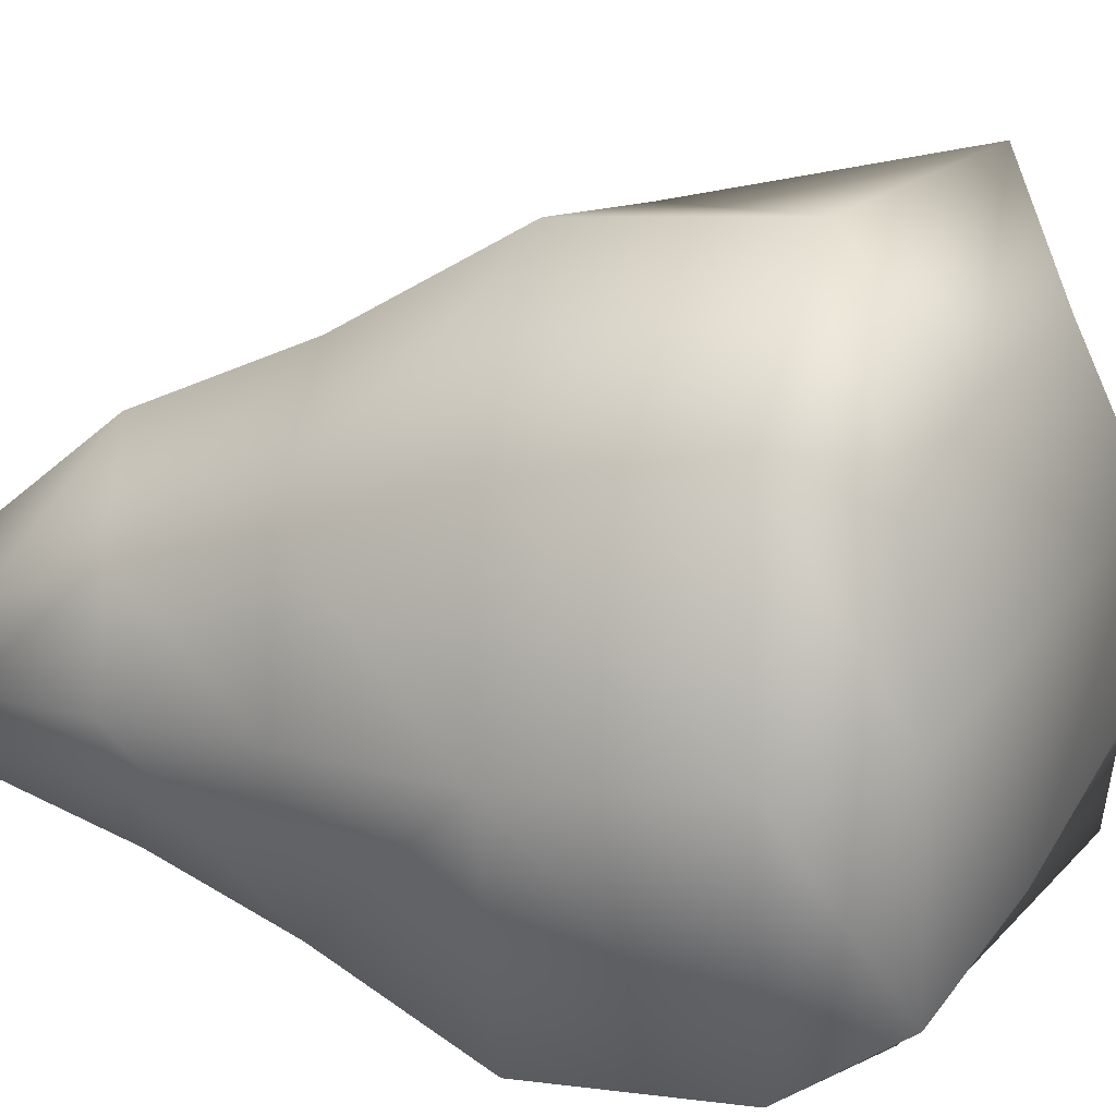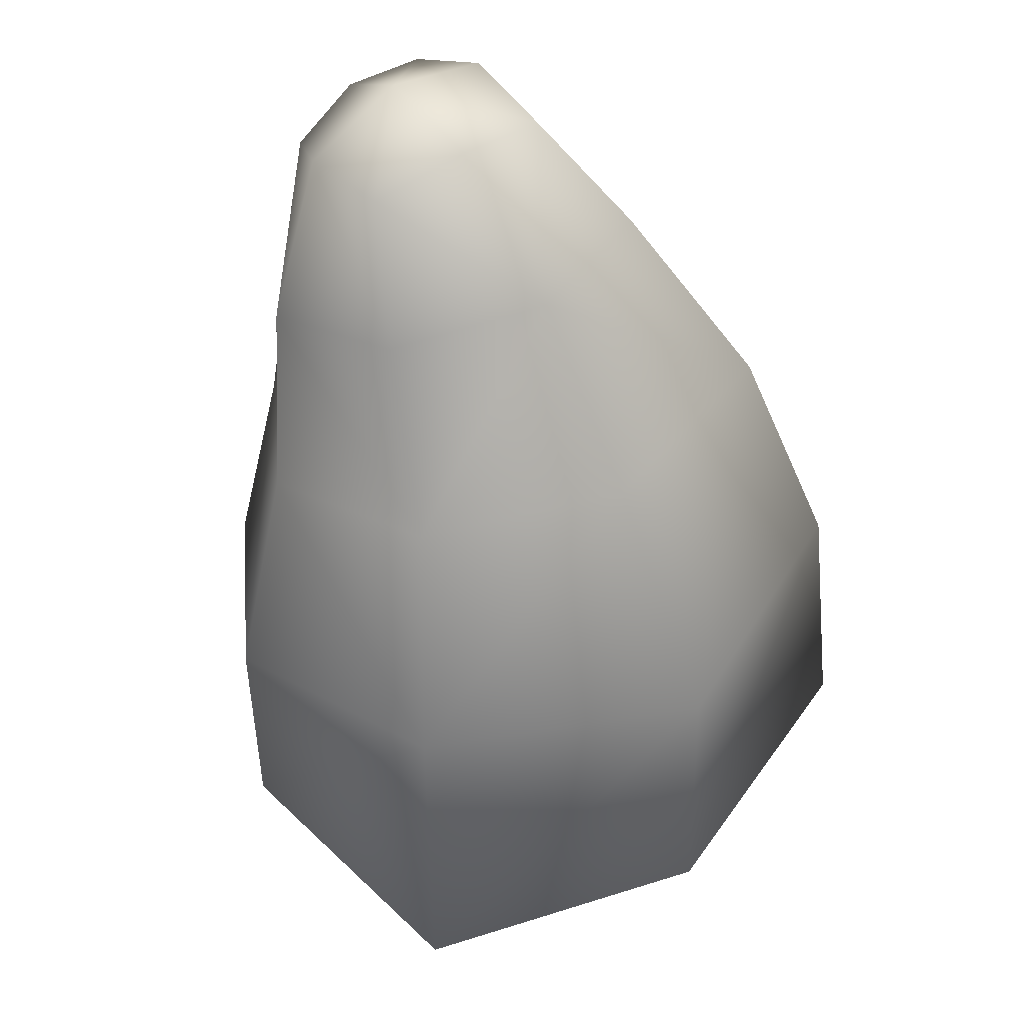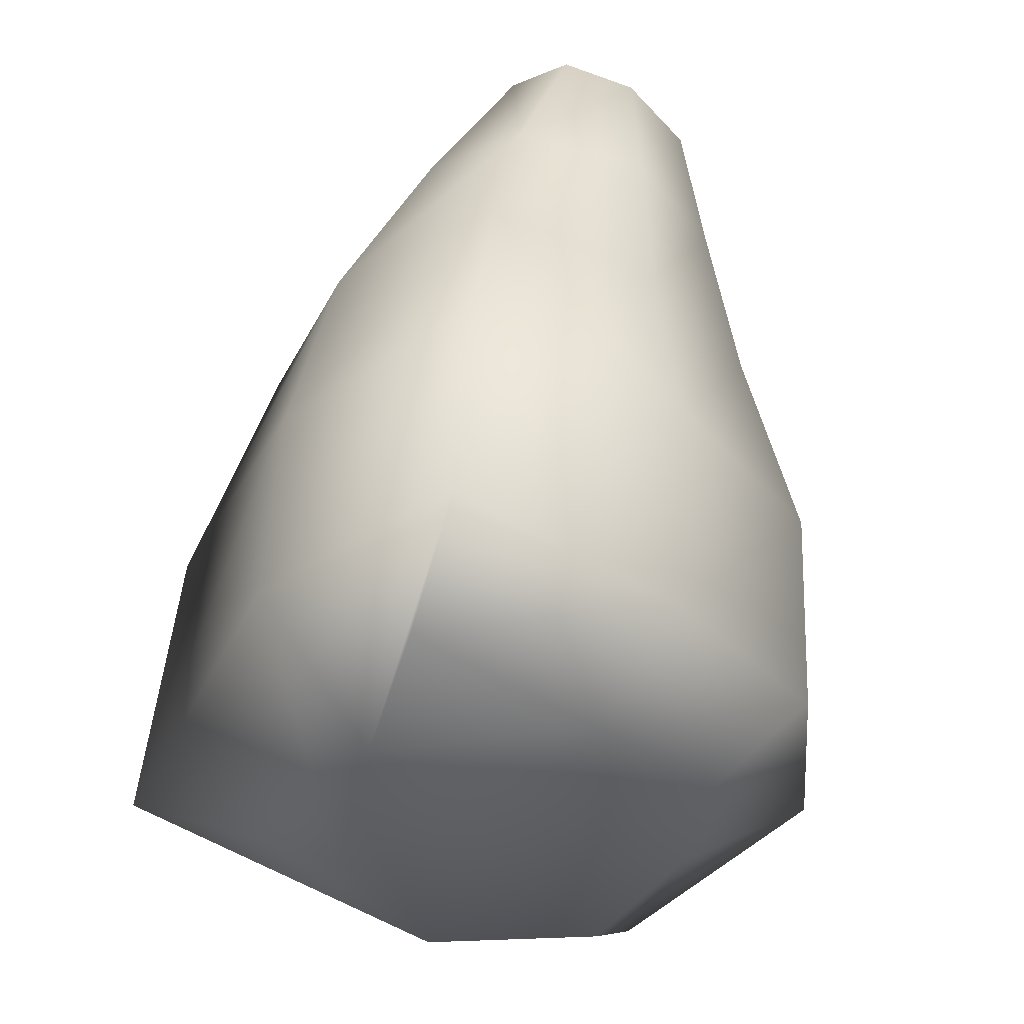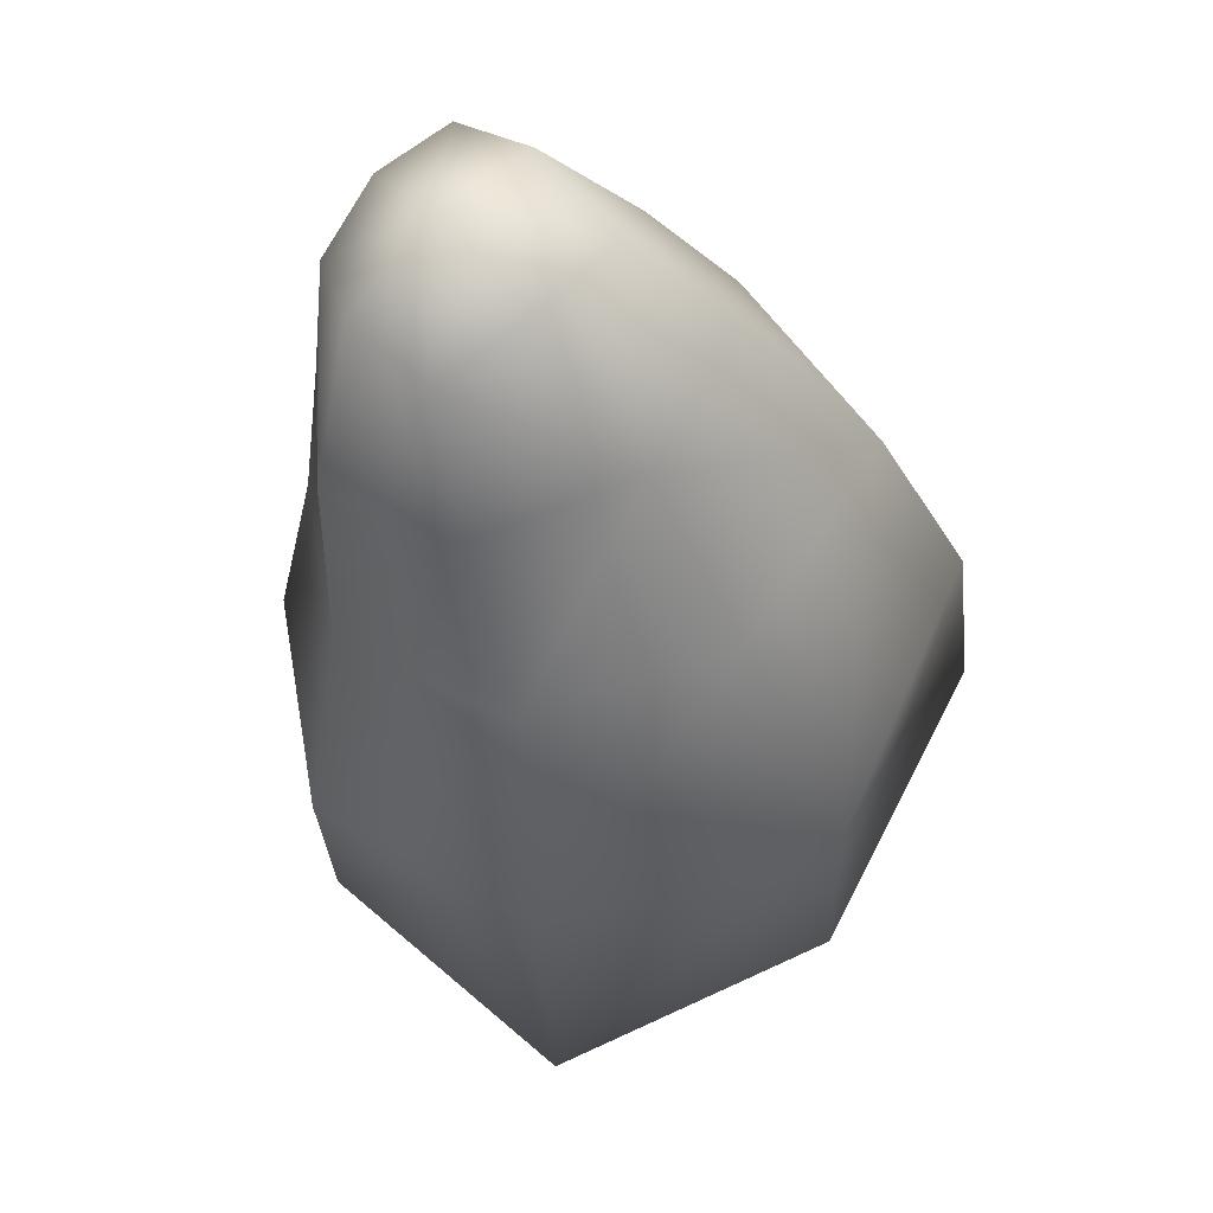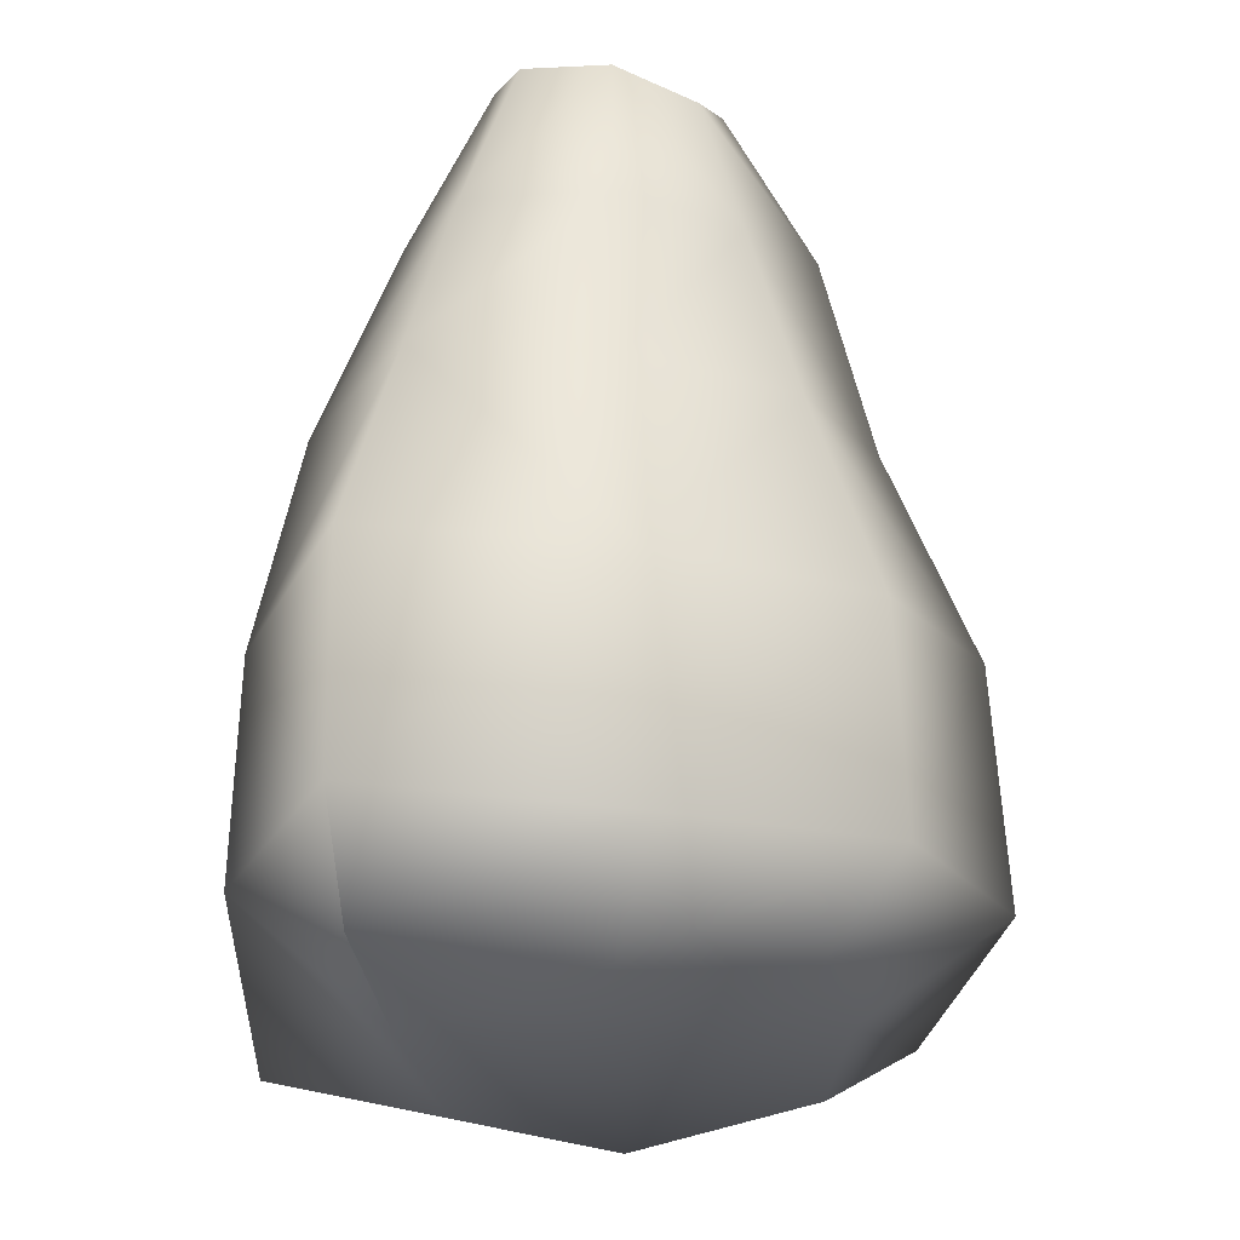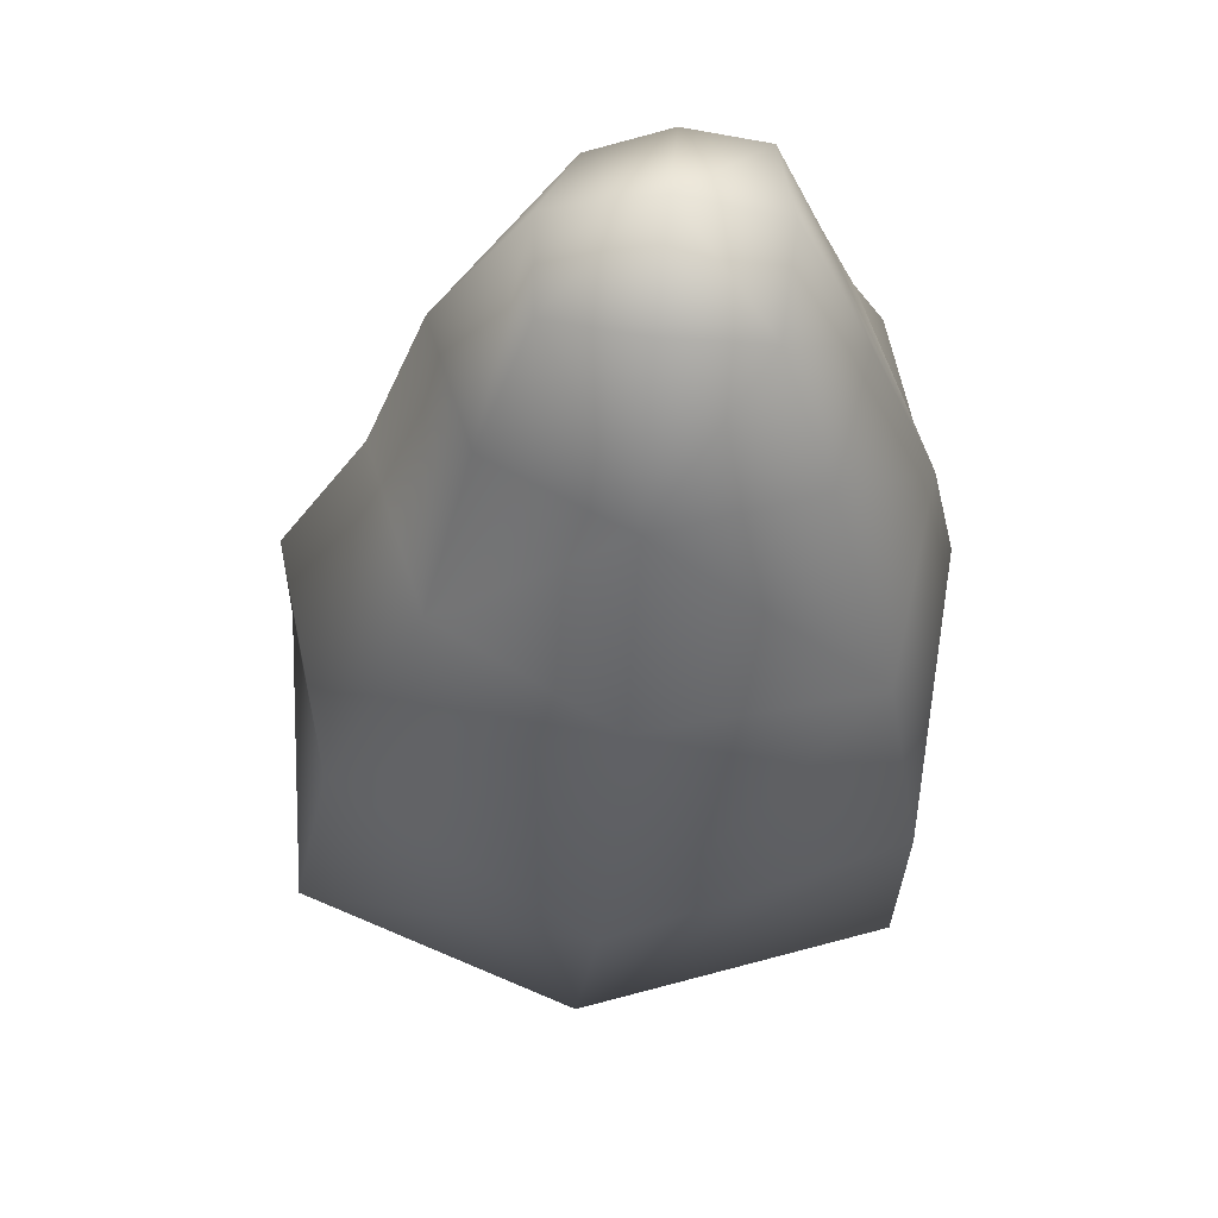
<metadata>
{"format":"obj","ext":"obj","renderer":"f3d","projection":"perspective","resolution":1024,"background":"white","views":[{"elev":14.2,"azim":-57.3,"up":"+Z"},{"elev":53.0,"azim":39.8,"up":"+Y"},{"elev":-42.4,"azim":-133.1,"up":"+Y"},{"elev":72.3,"azim":34.6,"up":"+Y"},{"elev":-31.1,"azim":-107.0,"up":"+Y"},{"elev":76.3,"azim":81.9,"up":"+Y"}]}
</metadata>
<code>
g default
v 6.736 0.8276 -2.534
v 7.159 0.911 -3.04
v 6.757 1.442 -3.132
v 6.45 1.355 -2.736
v 6.692 1.371 -3.649
v 7.126 0.8374 -3.786
v 6.347 1.774 -3.225
v 6.232 1.711 -2.936
v 6.383 1.693 -3.541
v 5.717 1.58 -3.379
v 5.724 1.512 -3.122
v 5.794 1.565 -3.626
v 5.928 1.663 -2.978
v 5.975 1.773 -3.316
v 6.058 1.695 -3.633
v 6.272 1.238 -3.833
v 5.88 1.131 -3.768
v 5.861 0.6021 -3.906
v 6.48 0.6702 -4.035
v 5.695 1.112 -3.369
v 5.769 1.128 -2.977
v 5.797 0.618 -2.812
v 5.692 0.5698 -3.349
v 6.026 1.274 -2.661
v 6.181 0.7465 -2.437
v 5.774 0.003949 -2.607
v 5.625 -0.06598 -3.322
v 5.756 -0.05912 -4.077
v 5.882 -0.6437 -2.536
v 5.763 -0.7235 -3.259
v 5.874 -0.7039 -4.04
v 6.489 -0.893 -2.472
v 6.508 -0.991 -3.09
v 6.625 -1.005 -3.686
v 7.099 -1.032 -3.408
v 7.294 -1.004 -2.86
v 7.019 -0.8916 -2.354
v 7.627 0.2615 -2.897
v 7.045 0.31 -2.17
v 7.448 0.1272 -3.867
v 6.547 -0.003385 -4.154
v 6.273 0.1597 -2.111
v 6.317 -0.5924 -2.058
v 7.233 -0.6103 -1.971
v 7.726 -0.6384 -2.804
v 7.593 -0.7869 -3.863
v 6.595 -0.6849 -4.151
v 6.145 -0.8747 -2.684
v 6.127 -0.9595 -3.23
v 6.186 -0.945 -3.91
g PM3D_Cube3D_1:polySurface1
f 1 2 3 4
f 6 5 3 2
f 8 4 3 7
f 3 5 9 7
f 11 13 14 10
f 14 15 12 10
f 14 13 8 7
f 9 15 14 7
f 17 12 15 16
f 9 5 16 15
f 19 18 17 16
f 19 16 5 6
f 10 20 21 11
f 17 20 10 12
f 23 22 21 20
f 18 23 20 17
f 1 4 24 25
f 13 24 4 8
f 24 13 11 21
f 25 24 21 22
f 27 26 22 23
f 27 23 18 28
f 30 29 26 27
f 31 30 27 28
f 33 32 48 49
f 34 33 49 50
f 36 33 34 35
f 37 32 33 36
f 39 38 2 1
f 38 40 6 2
f 41 28 18 19
f 40 41 19 6
f 25 42 39 1
f 22 26 42 25
f 42 26 29 43
f 43 44 39 42
f 38 39 44 45
f 45 46 40 38
f 46 47 41 40
f 31 28 41 47
f 36 35 46 45
f 37 36 45 44
f 35 34 47 46
f 44 43 32 37
f 49 48 29 30
f 50 49 30 31
f 34 50 31 47
f 48 32 43 29

</code>
